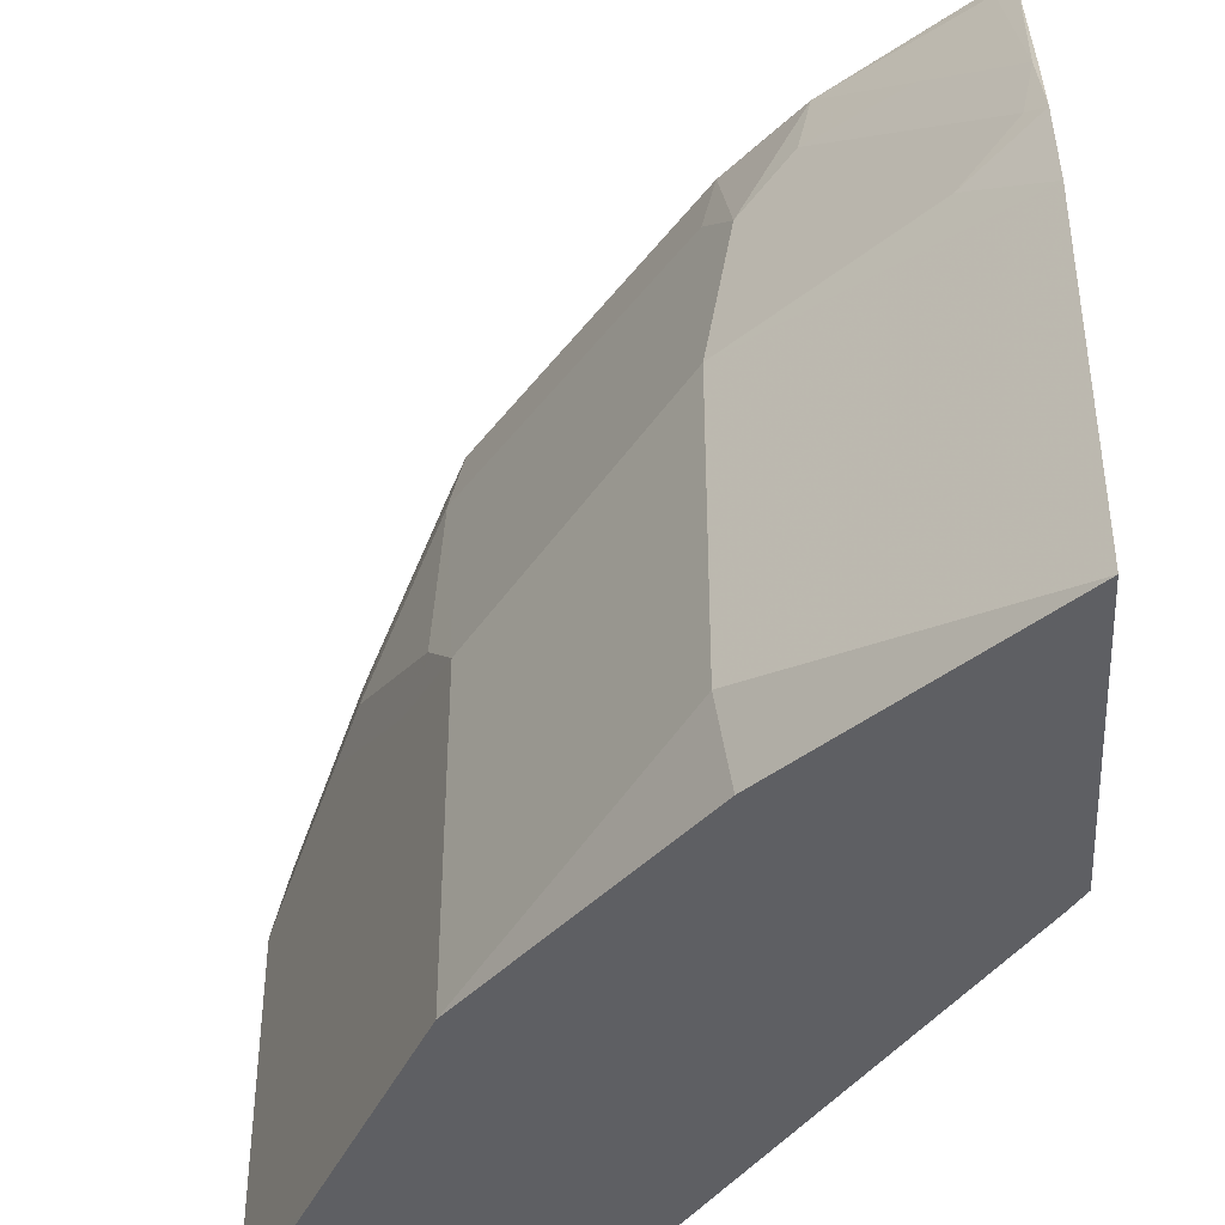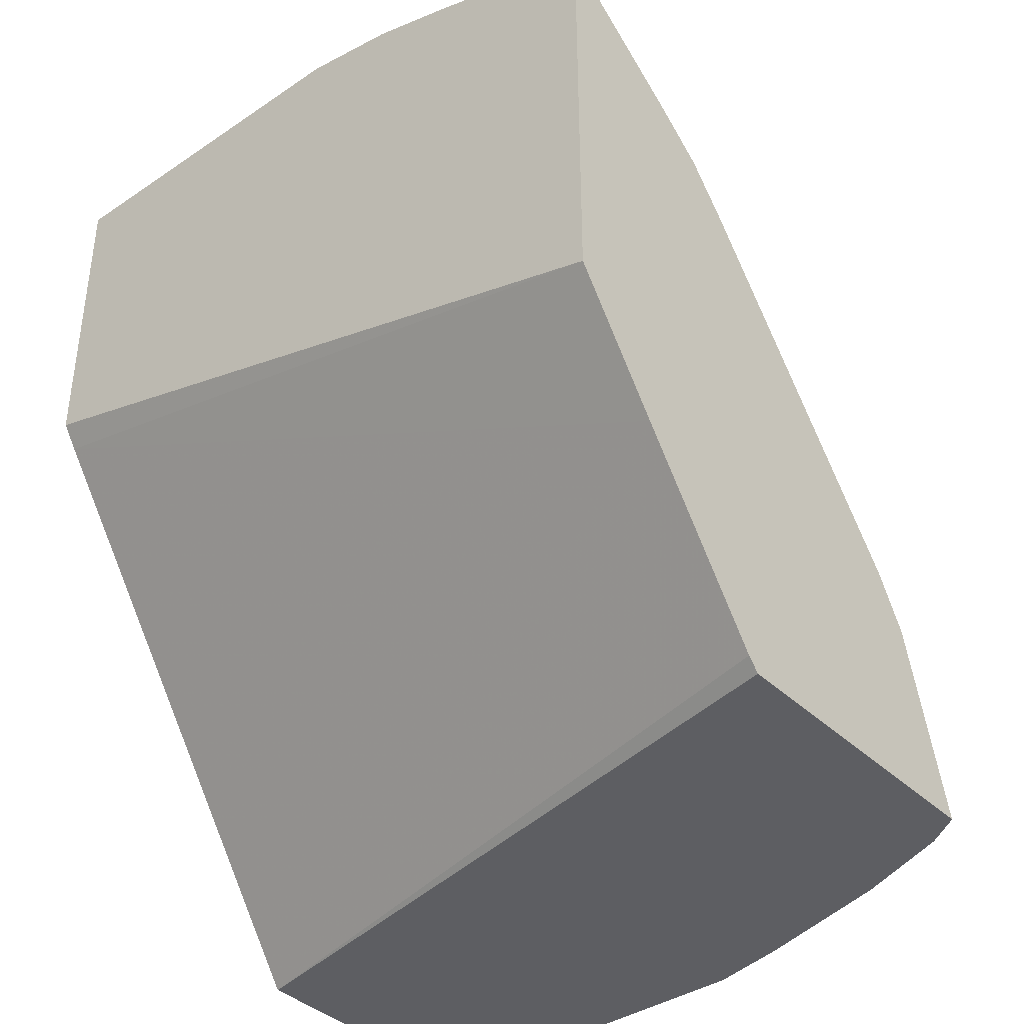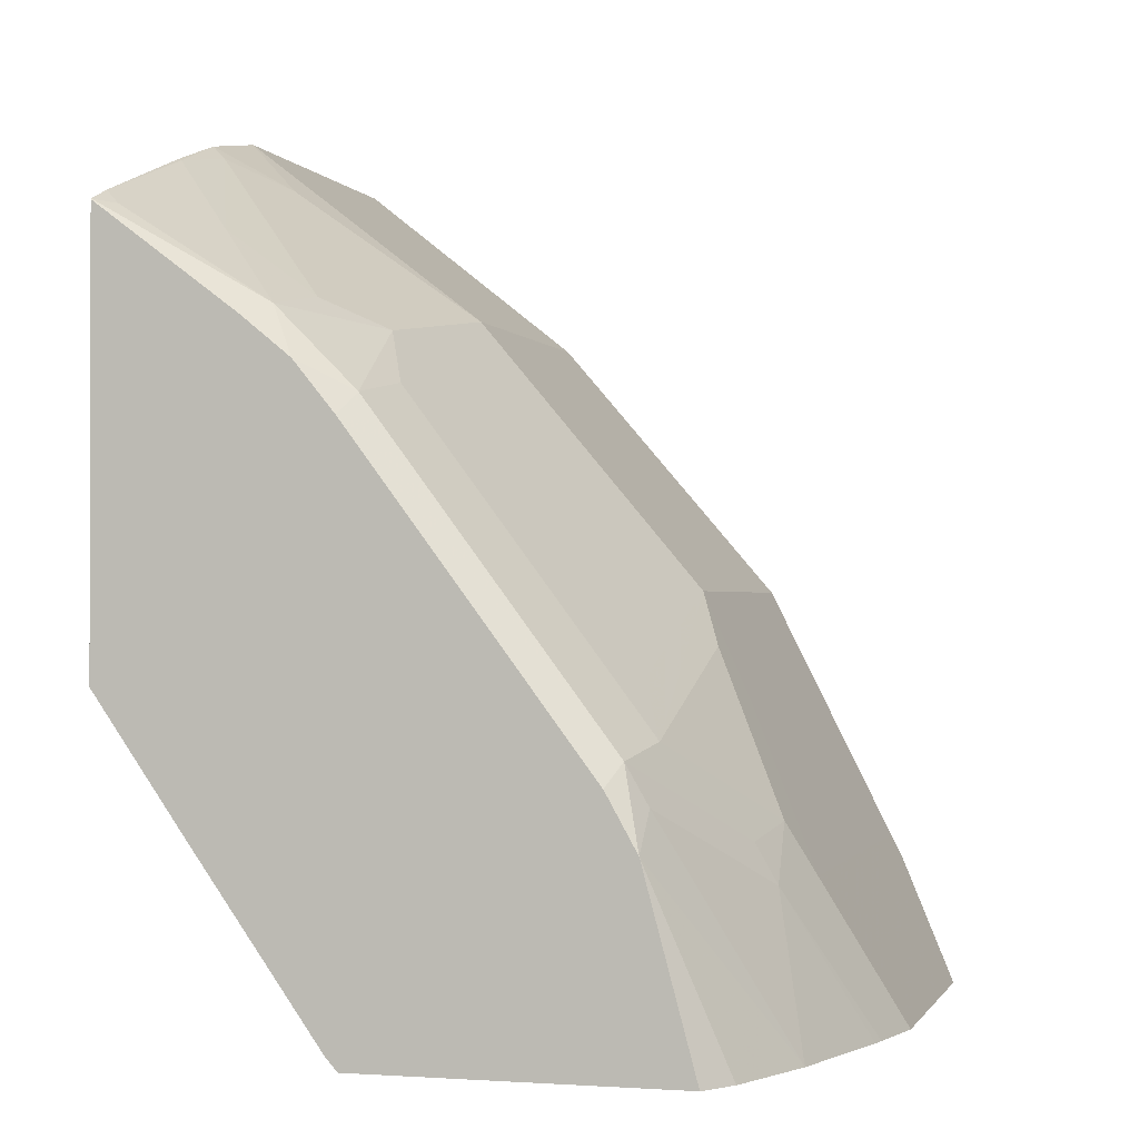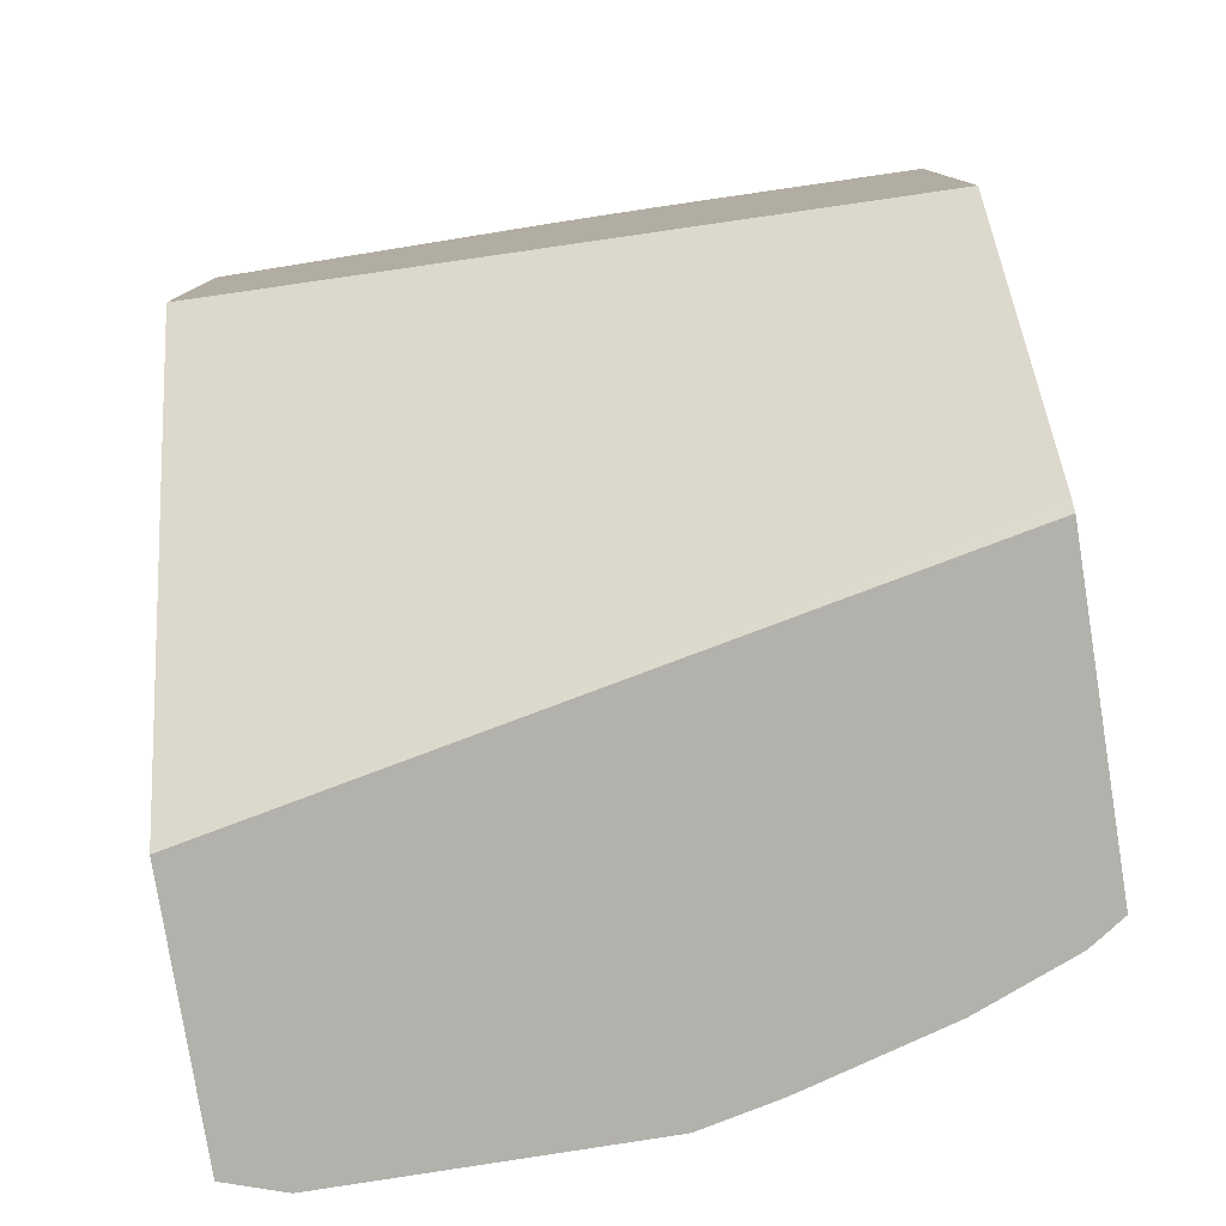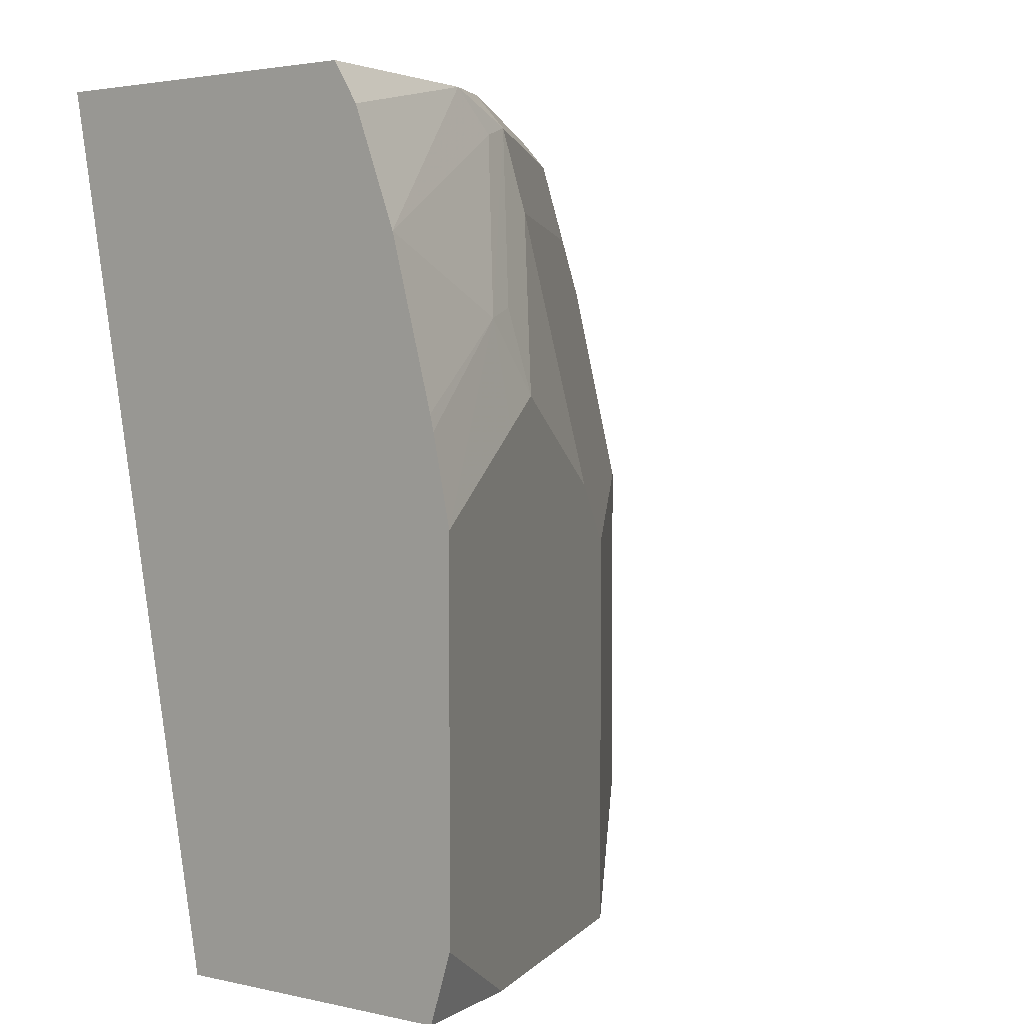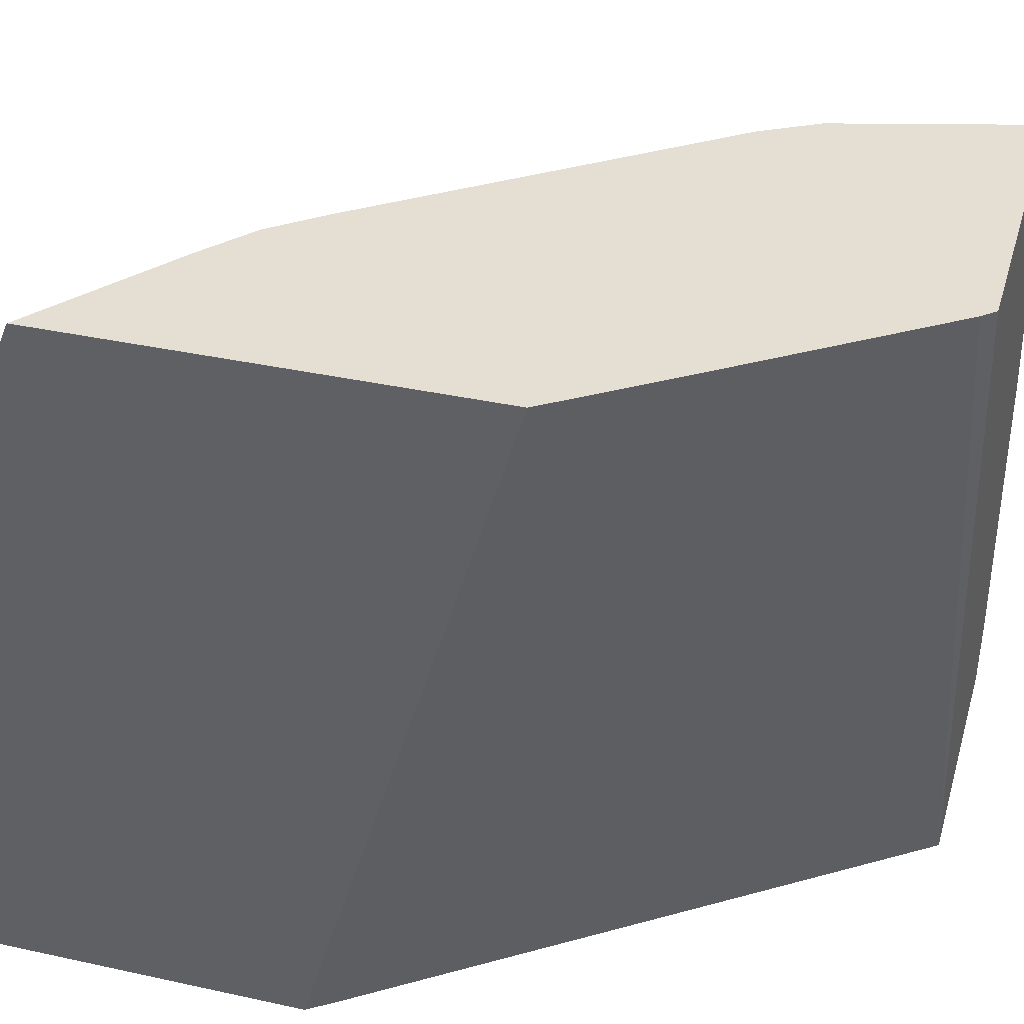
<metadata>
{"format":"obj","ext":"obj","renderer":"f3d","projection":"perspective","resolution":1024,"background":"white","views":[{"elev":-41.3,"azim":3.4,"up":"+Y"},{"elev":-38.8,"azim":130.2,"up":"+Z"},{"elev":-0.8,"azim":-164.4,"up":"+Z"},{"elev":-79.1,"azim":99.1,"up":"+Z"},{"elev":2.3,"azim":-137.4,"up":"+Y"},{"elev":37.2,"azim":105.8,"up":"+Y"}]}
</metadata>
<code>
v -0.5995 0.3142 0.2967
v -0.669 -0.02498 0.2967
v -0.7457 0.3142 0.2967
v -0.594 0.3142 0.3027
v -0.7931 -0.02498 0.2967
v -0.5339 0.3142 0.3877
v -0.4995 -0.02498 0.536
v -0.7512 0.3059 0.2967
v -0.722 0.3142 0.385
v -0.8 -0.004231 0.2967
v -0.7734 -0.02498 0.354
v -0.4919 0.3142 0.4477
v -0.4919 -0.02498 0.5474
v -0.7564 0.2981 0.2967
v -0.722 0.297 0.4021
v -0.7128 0.3016 0.4204
v -0.7078 0.3142 0.4104
v -0.7747 0.2524 0.2967
v -0.8021 0.002142 0.2967
v -0.7677 -0.02498 0.3656
v -0.4919 0.3142 0.6464
v -0.4919 -0.02498 0.6978
v -0.7585 0.2239 0.3656
v -0.7494 0.2284 0.3839
v -0.7555 0.195 0.3899
v -0.7189 0.268 0.4265
v -0.6093 0.268 0.5727
v -0.6032 0.3016 0.5666
v -0.5982 0.3142 0.5565
v -0.793 0.1884 0.2967
v -0.8021 0.1483 0.2967
v -0.7311 -0.02498 0.4387
v -0.7677 0.1828 0.3656
v -0.5566 0.3142 0.5981
v -0.5666 0.3016 0.6031
v -0.4919 0.3138 0.6468
v -0.4919 0.143 0.6978
v -0.6093 0.0122 0.6093
v -0.6032 -0.02498 0.6031
v -0.7945 0.1823 0.2967
v -0.7067 0.1341 0.4874
v -0.7189 0.1584 0.463
v -0.7067 0.2437 0.4509
v -0.6458 0.2315 0.5362
v -0.6093 0.1584 0.6093
v -0.5971 0.2437 0.597
v -0.5795 0.3142 0.5795
v -0.7311 0.1462 0.4387
v -0.7067 -0.02498 0.4874
v -0.5727 0.268 0.6093
v -0.5301 0.265 0.6397
v -0.4996 0.3046 0.6458
v -0.4919 0.2993 0.6526
v -0.4919 0.1896 0.6891
v -0.524 0.1706 0.6702
v -0.4996 0.195 0.6824
v -0.4935 0.2284 0.6763
v -0.4919 0.228 0.6771
f 25 41 42
f 25 42 26
f 26 42 41
f 26 41 43
f 27 46 28
f 26 44 27
f 27 45 46
f 27 44 45
f 25 33 41
f 28 46 35
f 26 43 44
f 23 31 33
f 19 20 33
f 23 30 40
f 23 25 24
f 23 33 25
f 22 38 39
f 22 45 38
f 22 37 45
f 21 35 36
f 21 34 35
f 20 48 33
f 20 32 48
f 19 33 31
f 28 35 47
f 23 40 31
f 28 47 29
f 45 56 50
f 32 41 48
f 18 30 23
f 54 57 56
f 54 58 57
f 53 57 58
f 52 57 53
f 51 57 52
f 51 56 57
f 50 56 51
f 45 50 46
f 45 55 56
f 41 44 43
f 41 45 44
f 38 49 39
f 38 41 49
f 38 45 41
f 37 55 45
f 54 56 55
f 37 54 55
f 36 52 53
f 35 52 36
f 35 51 52
f 35 50 51
f 35 46 50
f 34 47 35
f 33 48 41
f 32 49 41
f 16 29 17
f 1 21 12
f 16 27 28
f 2 22 39
f 2 13 22
f 2 7 13
f 2 6 7
f 2 4 6
f 1 4 2
f 1 6 4
f 1 12 6
f 1 34 21
f 1 47 34
f 1 29 47
f 2 39 49
f 1 17 29
f 1 3 9
f 1 8 3
f 1 14 8
f 1 18 14
f 1 40 30
f 1 31 40
f 1 19 31
f 1 10 19
f 1 5 10
f 1 2 5
f 16 28 29
f 1 9 17
f 2 49 32
f 1 30 18
f 2 20 11
f 2 32 20
f 16 26 27
f 16 25 26
f 16 24 25
f 16 23 24
f 15 18 23
f 12 22 13
f 12 37 22
f 12 54 37
f 12 58 54
f 12 53 58
f 12 36 53
f 15 23 16
f 11 20 19
f 2 11 5
f 12 21 36
f 5 11 10
f 6 12 7
f 7 12 13
f 8 14 9
f 3 8 9
f 10 11 19
f 9 16 17
f 9 14 18
f 9 18 15
f 9 15 16

</code>
